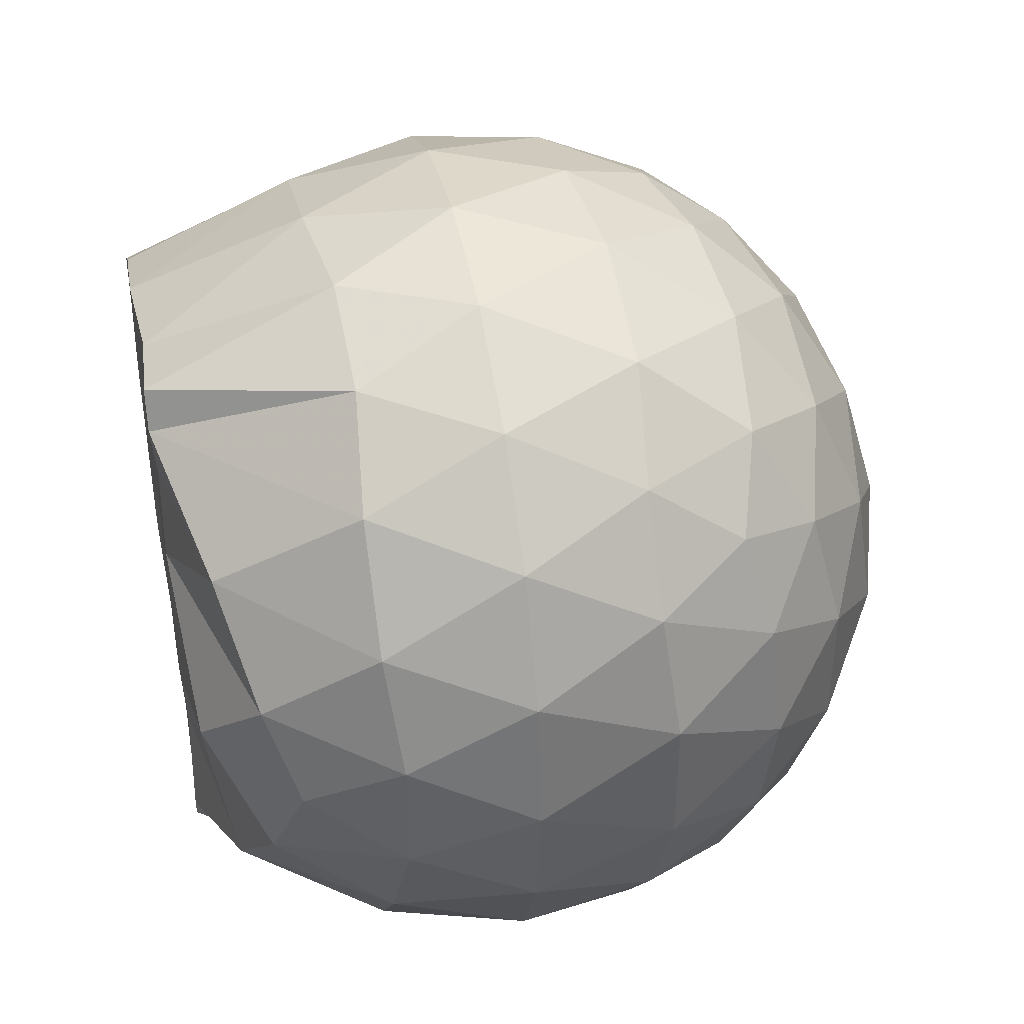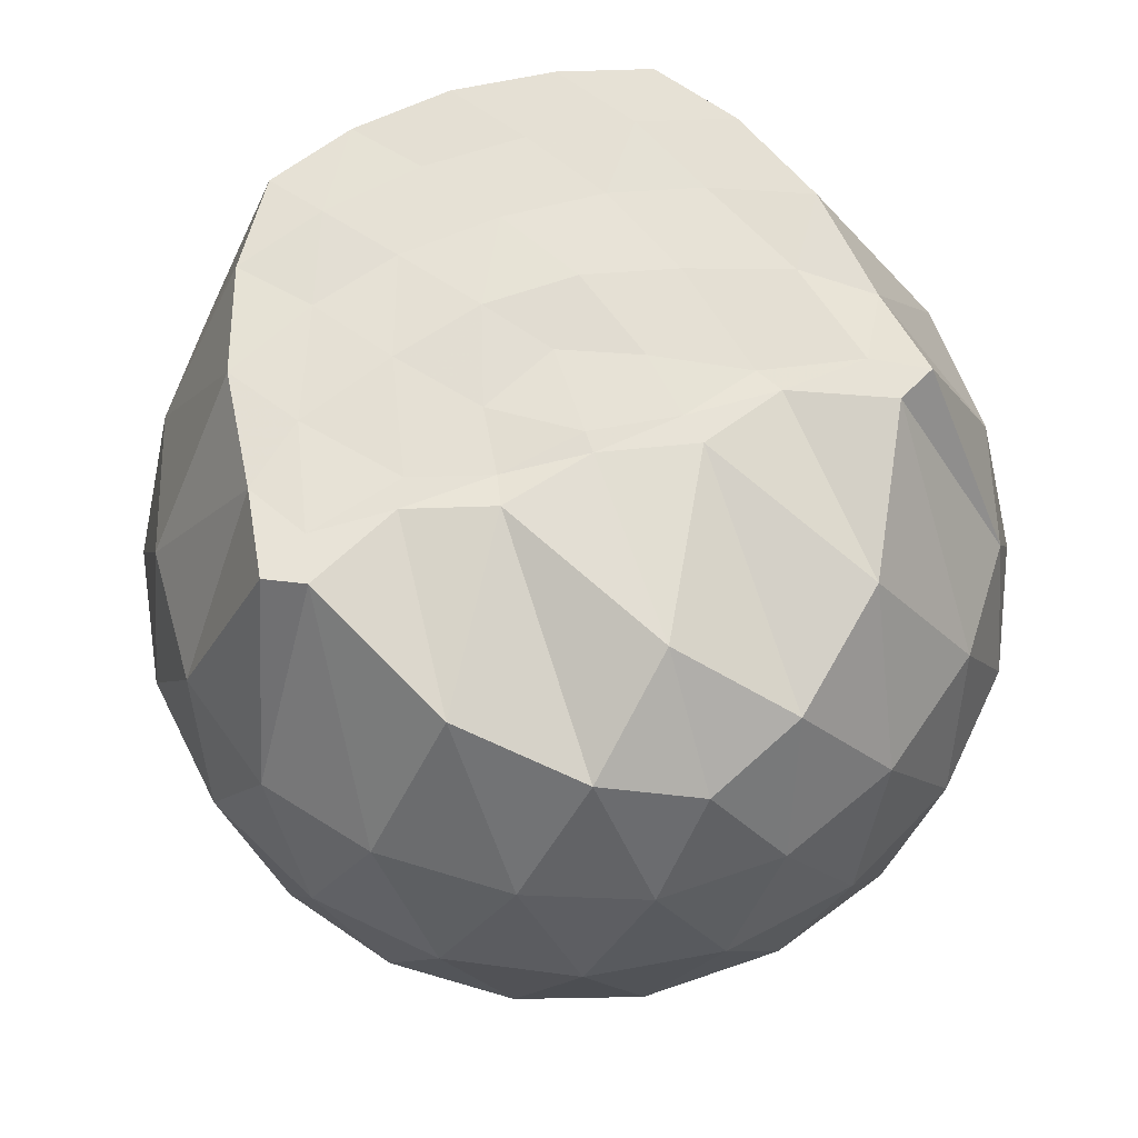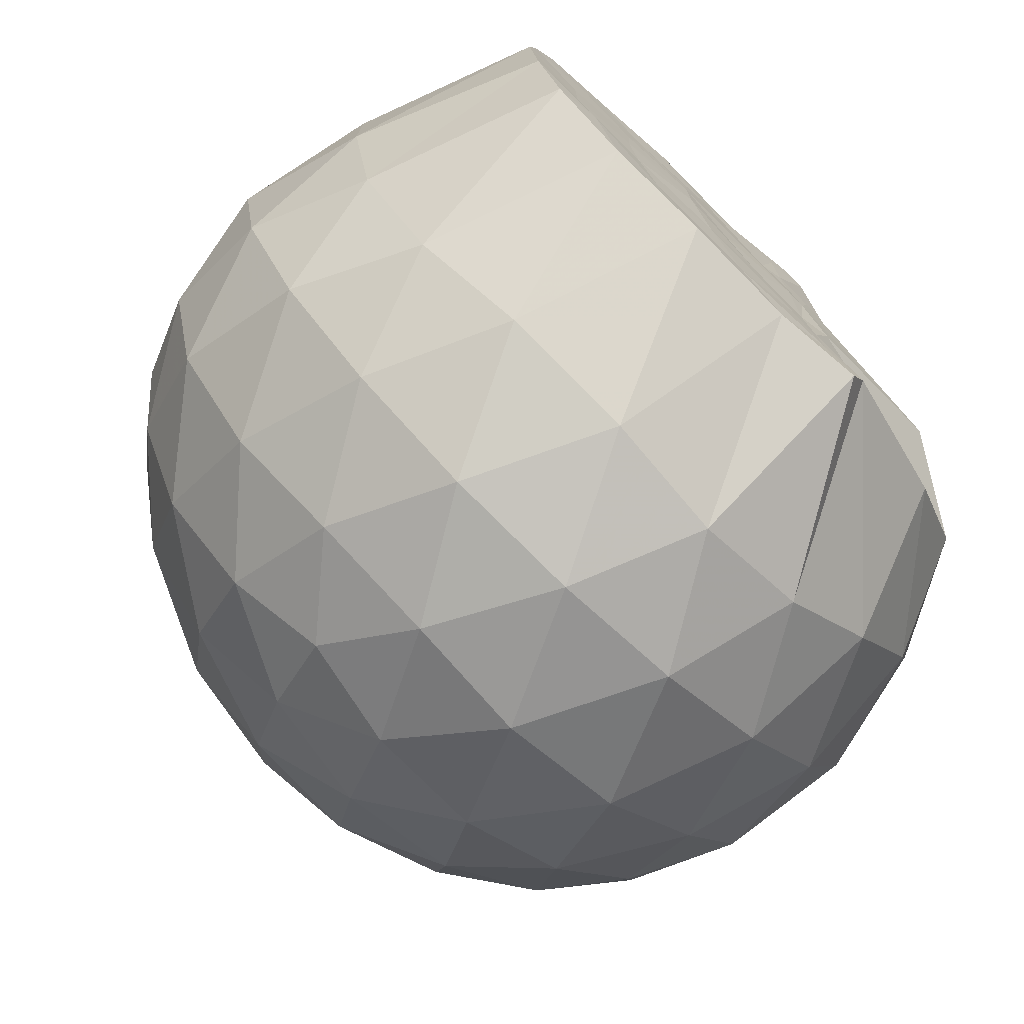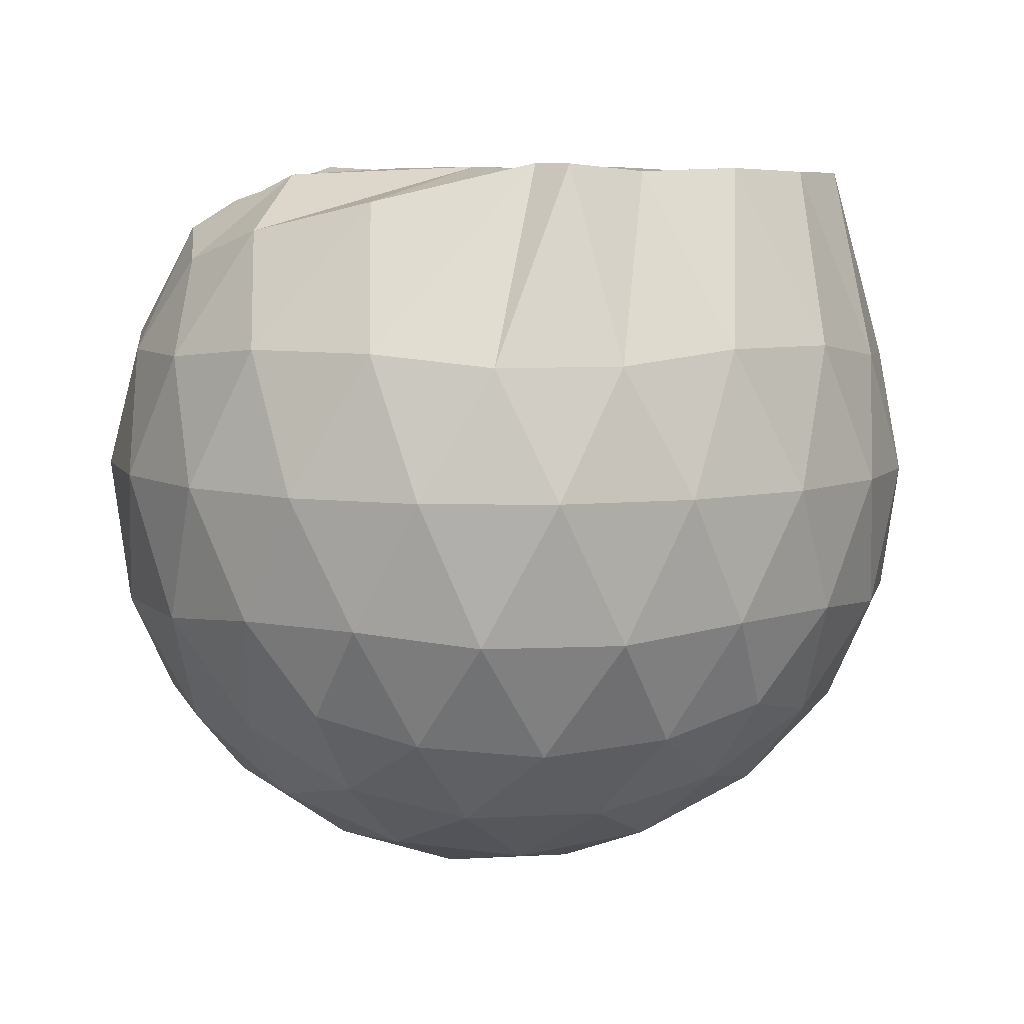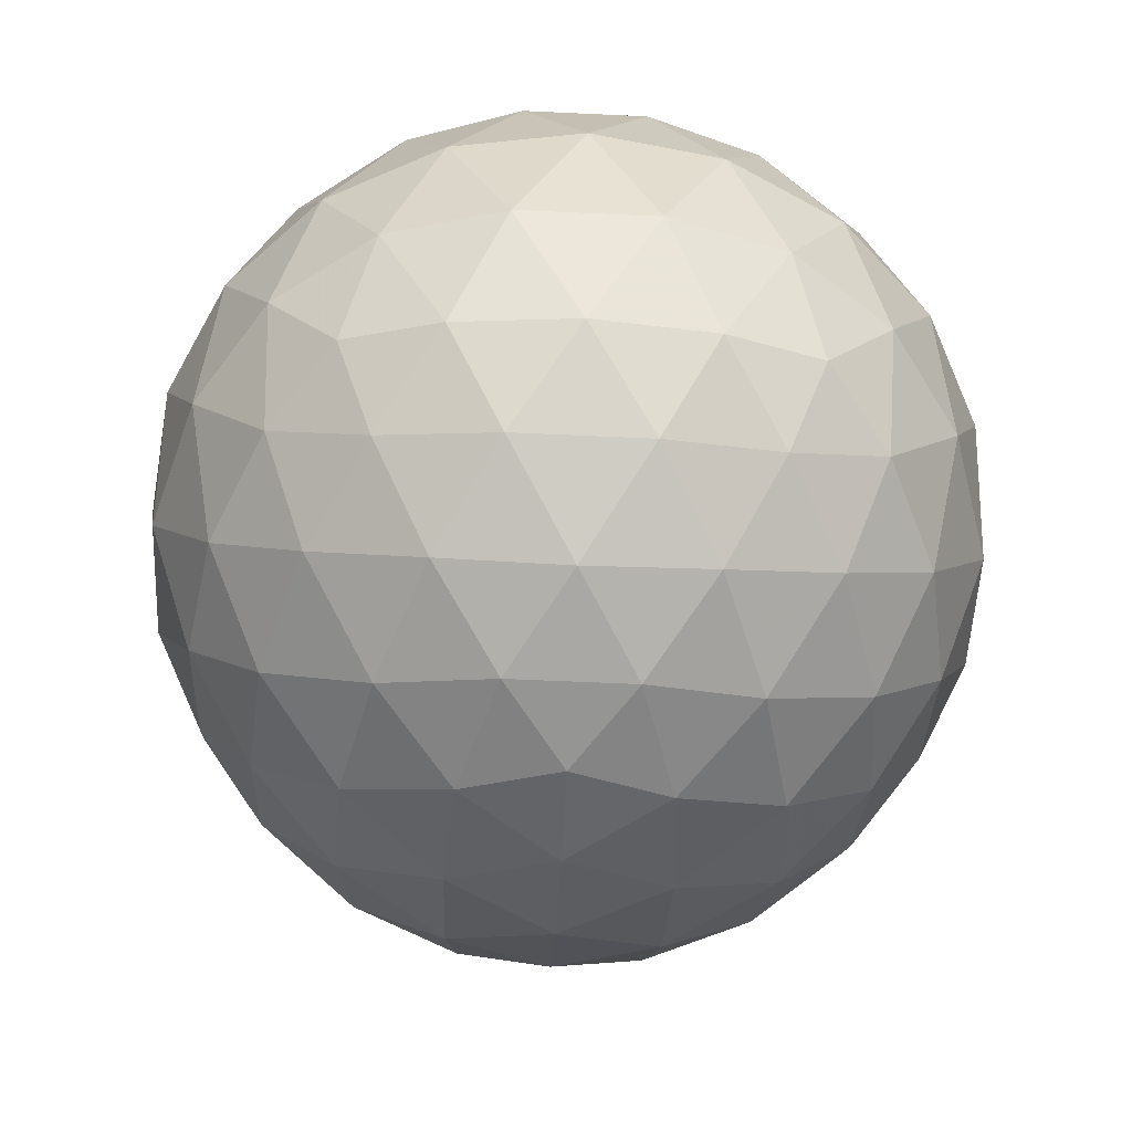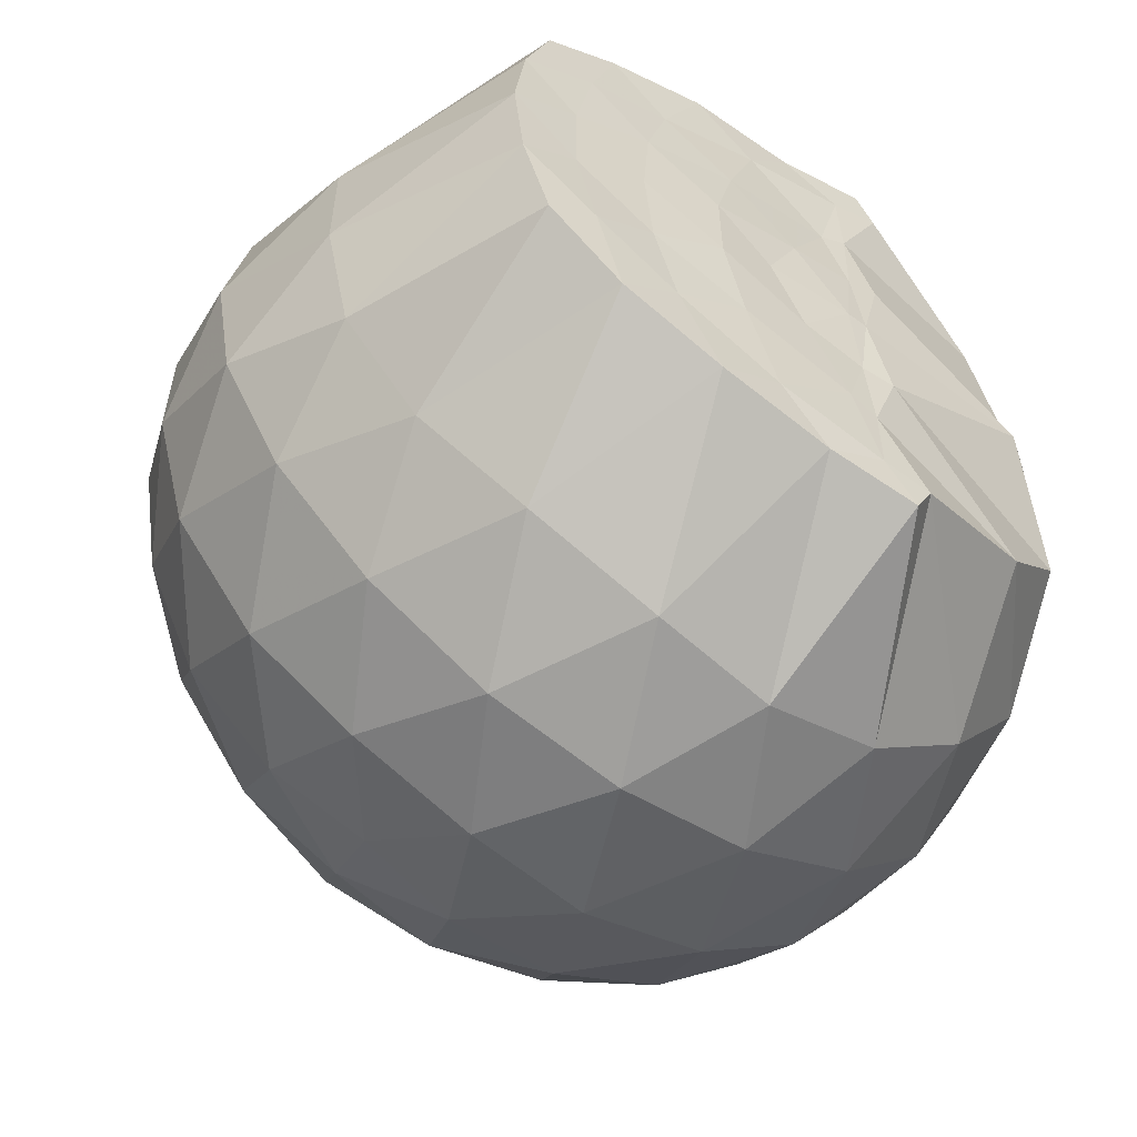
<metadata>
{"format":"obj","ext":"obj","renderer":"f3d","projection":"perspective","resolution":1024,"background":"white","views":[{"elev":42.3,"azim":78.1,"up":"+Y"},{"elev":65.4,"azim":70.8,"up":"+Z"},{"elev":-75.4,"azim":-43.8,"up":"+Y"},{"elev":7.4,"azim":154.2,"up":"+Z"},{"elev":-59.1,"azim":87.3,"up":"+Z"},{"elev":-57.9,"azim":-36.2,"up":"+Y"}]}
</metadata>
<code>
v -1.594 -0.01401 0.973
v -1.45 -0.01612 -0.8213
v -0.6198 -0.01571 0.7569
v -0.6986 0.2087 0.8294
v -0.9 0.4489 0.8976
v -1.24 0.6254 0.9874
v -1.283 0.7141 0.9858
v -1.493 0.679 0.9689
v -1.765 0.6435 0.9776
v -2.007 0.5531 0.9694
v -2.189 0.4256 0.9679
v -2.254 0.2188 0.9679
v -2.281 -0.01622 0.9713
v -2.256 -0.2508 0.9726
v -2.189 -0.4573 0.9718
v -2.007 -0.5857 0.9693
v -1.765 -0.6747 0.9746
v -1.494 -0.7107 0.9691
v -1.283 -0.7461 0.9855
v -1.24 -0.6574 0.9872
v -0.9002 -0.4809 0.8978
v -0.698 -0.2411 0.8294
v -0.5215 0.1301 0.5306
v -0.6185 0.4026 0.5593
v -0.807 0.6593 0.5591
v -1.037 0.832 0.531
v -1.319 0.9155 0.5315
v -1.619 0.8971 0.5611
v -1.936 0.7868 0.5554
v -2.184 0.6163 0.515
v -2.365 0.3851 0.505
v -2.444 0.1291 0.5307
v -2.444 -0.1617 0.5308
v -2.365 -0.4171 0.5047
v -2.184 -0.6484 0.5147
v -1.936 -0.819 0.5553
v -1.619 -0.9294 0.5607
v -1.319 -0.9478 0.531
v -1.037 -0.8643 0.5317
v -0.8069 -0.6916 0.5595
v -0.6184 -0.4347 0.5599
v -0.5215 -0.1624 0.531
v -0.4973 0.2974 0.2327
v -0.6393 0.5787 0.2321
v -0.8619 0.8003 0.2315
v -1.146 0.9407 0.2307
v -1.467 0.9839 0.2291
v -1.793 0.9235 0.226
v -2.092 0.7668 0.221
v -2.329 0.5383 0.2146
v -2.481 0.2684 0.2124
v -2.53 -0.01638 0.2102
v -2.481 -0.3005 0.2121
v -2.329 -0.5705 0.2147
v -2.091 -0.799 0.221
v -1.793 -0.9557 0.226
v -1.467 -1.016 0.2291
v -1.146 -0.973 0.2307
v -0.8619 -0.8326 0.2315
v -0.6394 -0.611 0.2321
v -0.4973 -0.3296 0.2327
v -0.4497 -0.01612 0.2329
v -0.5828 0.4321 -0.06993
v -0.7563 0.6725 -0.0708
v -0.9983 0.8401 -0.1014
v -1.315 0.9381 -0.1027
v -1.623 0.9368 -0.07405
v -1.924 0.834 -0.07506
v -2.177 0.6466 -0.1046
v -2.384 0.3841 -0.1063
v -2.486 0.1199 -0.0719
v -2.486 -0.1522 -0.07182
v -2.384 -0.4163 -0.1063
v -2.177 -0.6788 -0.1046
v -1.924 -0.8663 -0.07502
v -1.623 -0.9691 -0.07404
v -1.315 -0.9703 -0.1027
v -0.9983 -0.8724 -0.1013
v -0.7563 -0.7047 -0.07085
v -0.5828 -0.4643 -0.0699
v -0.4984 -0.1805 -0.09936
v -0.4983 0.1483 -0.09934
v -0.7286 0.5064 -0.2956
v -0.9209 0.6556 -0.3566
v -1.189 0.7769 -0.383
v -1.486 0.8299 -0.3587
v -1.744 0.8155 -0.2984
v -1.961 0.6719 -0.3566
v -2.176 0.455 -0.3771
v -2.329 0.2065 -0.3478
v -2.407 -0.01615 -0.2881
v -2.329 -0.2388 -0.3478
v -2.176 -0.4872 -0.3771
v -1.961 -0.7041 -0.3565
v -1.744 -0.8478 -0.2984
v -1.486 -0.8622 -0.3587
v -1.189 -0.8091 -0.383
v -0.9209 -0.6878 -0.3566
v -0.7286 -0.5387 -0.2956
v -0.646 -0.3078 -0.3556
v -0.6117 -0.01611 -0.3807
v -0.646 0.2756 -0.3556
v -0.8836 -0.01581 0.9627
v -1.28 0.2047 0.9822
v -1.345 0.4029 0.9752
v -1.354 0.5971 0.9793
v -1.608 0.5365 0.9714
v -1.864 0.4263 0.9693
v -2.072 0.3397 0.9699
v -2.115 0.102 0.9669
v -2.117 -0.1353 0.9675
v -2.074 -0.3722 0.9773
v -1.864 -0.4598 0.9688
v -1.609 -0.5684 0.9713
v -1.352 -0.63 0.9798
v -1.346 -0.436 0.9755
v -1.28 -0.2363 0.9821
v -1.333 -0.01763 0.9827
v -1.355 0.1884 0.978
v -1.409 0.3699 0.9676
v -1.688 0.3051 0.9772
v -1.92 0.2183 0.9708
v -1.938 -0.016 0.9713
v -1.921 -0.2518 0.9707
v -1.686 -0.3381 0.9768
v -1.411 -0.4022 0.9747
v -1.355 -0.219 0.971
v -1.384 -0.01758 0.9842
v -1.515 0.1647 0.9772
v -1.74 0.09358 0.9837
v -1.74 -0.1238 0.9838
v -1.512 -0.1967 0.9732
v -0.844 0.4203 -0.4999
v -1.091 0.557 -0.5671
v -1.4 0.6522 -0.5679
v -1.695 0.68 -0.5012
v -1.916 0.4865 -0.5634
v -2.118 0.2326 -0.557
v -2.246 -0.01614 -0.4871
v -2.118 -0.2648 -0.557
v -1.916 -0.5188 -0.5634
v -1.695 -0.7122 -0.5012
v -1.4 -0.6844 -0.5679
v -1.091 -0.5892 -0.5671
v -0.8441 -0.4525 -0.4998
v -0.7886 -0.1751 -0.5658
v -0.7886 0.1428 -0.5658
v -1.025 0.2872 -0.6817
v -1.312 0.3981 -0.7243
v -1.618 0.4701 -0.6811
v -1.824 0.2378 -0.7186
v -2 -0.01612 -0.6733
v -1.824 -0.27 -0.7186
v -1.618 -0.5024 -0.6811
v -1.312 -0.4303 -0.7242
v -1.025 -0.3195 -0.6817
v -1.005 -0.01611 -0.7234
v -1.244 0.13 -0.7915
v -1.53 0.2187 -0.7904
v -1.71 -0.01612 -0.7877
v -1.53 -0.251 -0.7904
v -1.244 -0.1622 -0.7915
f 3 23 4
f 4 23 24
f 4 24 5
f 5 24 25
f 5 25 6
f 6 25 26
f 6 26 7
f 7 26 27
f 7 27 8
f 8 27 28
f 8 28 9
f 9 28 29
f 9 29 10
f 10 29 30
f 10 30 11
f 11 30 31
f 11 31 12
f 12 31 32
f 12 32 13
f 13 32 33
f 13 33 14
f 14 33 34
f 14 34 15
f 15 34 35
f 15 35 16
f 16 35 36
f 16 36 17
f 17 36 37
f 17 37 18
f 18 37 38
f 18 38 19
f 19 38 39
f 19 39 20
f 20 39 40
f 20 40 21
f 21 40 41
f 21 41 22
f 22 41 42
f 22 42 3
f 3 42 23
f 23 43 24
f 24 43 44
f 24 44 25
f 25 44 45
f 25 45 26
f 26 45 46
f 26 46 27
f 27 46 47
f 27 47 28
f 28 47 48
f 28 48 29
f 29 48 49
f 29 49 30
f 30 49 50
f 30 50 31
f 31 50 51
f 31 51 32
f 32 51 52
f 32 52 33
f 33 52 53
f 33 53 34
f 34 53 54
f 34 54 35
f 35 54 55
f 35 55 36
f 36 55 56
f 36 56 37
f 37 56 57
f 37 57 38
f 38 57 58
f 38 58 39
f 39 58 59
f 39 59 40
f 40 59 60
f 40 60 41
f 41 60 61
f 41 61 42
f 42 61 62
f 42 62 23
f 23 62 43
f 43 63 44
f 44 63 64
f 44 64 45
f 45 64 65
f 45 65 46
f 46 65 66
f 46 66 47
f 47 66 67
f 47 67 48
f 48 67 68
f 48 68 49
f 49 68 69
f 49 69 50
f 50 69 70
f 50 70 51
f 51 70 71
f 51 71 52
f 52 71 72
f 52 72 53
f 53 72 73
f 53 73 54
f 54 73 74
f 54 74 55
f 55 74 75
f 55 75 56
f 56 75 76
f 56 76 57
f 57 76 77
f 57 77 58
f 58 77 78
f 58 78 59
f 59 78 79
f 59 79 60
f 60 79 80
f 60 80 61
f 61 80 81
f 61 81 62
f 62 81 82
f 62 82 43
f 43 82 63
f 63 83 64
f 64 83 84
f 64 84 65
f 65 84 85
f 65 85 66
f 66 85 86
f 66 86 67
f 67 86 87
f 67 87 68
f 68 87 88
f 68 88 69
f 69 88 89
f 69 89 70
f 70 89 90
f 70 90 71
f 71 90 91
f 71 91 72
f 72 91 92
f 72 92 73
f 73 92 93
f 73 93 74
f 74 93 94
f 74 94 75
f 75 94 95
f 75 95 76
f 76 95 96
f 76 96 77
f 77 96 97
f 77 97 78
f 78 97 98
f 78 98 79
f 79 98 99
f 79 99 80
f 80 99 100
f 80 100 81
f 81 100 101
f 81 101 82
f 82 101 102
f 82 102 63
f 63 102 83
f 103 104 118
f 104 119 118
f 104 105 119
f 105 120 119
f 105 106 120
f 106 107 120
f 107 121 120
f 107 108 121
f 108 122 121
f 108 109 122
f 109 110 122
f 110 123 122
f 110 111 123
f 111 124 123
f 111 112 124
f 112 113 124
f 113 125 124
f 113 114 125
f 114 126 125
f 114 115 126
f 115 116 126
f 116 127 126
f 116 117 127
f 117 118 127
f 117 103 118
f 118 119 128
f 119 129 128
f 119 120 129
f 120 121 129
f 121 130 129
f 121 122 130
f 122 123 130
f 123 131 130
f 123 124 131
f 124 125 131
f 125 132 131
f 125 126 132
f 126 127 132
f 127 128 132
f 127 118 128
f 133 148 134
f 134 148 149
f 134 149 135
f 135 149 150
f 135 150 136
f 136 150 137
f 137 150 151
f 137 151 138
f 138 151 152
f 138 152 139
f 139 152 140
f 140 152 153
f 140 153 141
f 141 153 154
f 141 154 142
f 142 154 143
f 143 154 155
f 143 155 144
f 144 155 156
f 144 156 145
f 145 156 146
f 146 156 157
f 146 157 147
f 147 157 148
f 147 148 133
f 148 158 149
f 149 158 159
f 149 159 150
f 150 159 151
f 151 159 160
f 151 160 152
f 152 160 153
f 153 160 161
f 153 161 154
f 154 161 155
f 155 161 162
f 155 162 156
f 156 162 157
f 157 162 158
f 157 158 148
f 3 4 103
f 103 4 104
f 4 5 104
f 104 5 105
f 5 6 105
f 105 6 106
f 6 7 106
f 7 8 106
f 106 8 107
f 8 9 107
f 107 9 108
f 9 10 108
f 108 10 109
f 10 11 109
f 11 12 109
f 109 12 110
f 12 13 110
f 110 13 111
f 13 14 111
f 111 14 112
f 14 15 112
f 15 16 112
f 112 16 113
f 16 17 113
f 113 17 114
f 17 18 114
f 114 18 115
f 18 19 115
f 19 20 115
f 115 20 116
f 20 21 116
f 116 21 117
f 21 22 117
f 117 22 103
f 22 3 103
f 83 133 84
f 84 133 134
f 84 134 85
f 85 134 135
f 85 135 86
f 86 135 136
f 86 136 87
f 87 136 88
f 88 136 137
f 88 137 89
f 89 137 138
f 89 138 90
f 90 138 139
f 90 139 91
f 91 139 92
f 92 139 140
f 92 140 93
f 93 140 141
f 93 141 94
f 94 141 142
f 94 142 95
f 95 142 96
f 96 142 143
f 96 143 97
f 97 143 144
f 97 144 98
f 98 144 145
f 98 145 99
f 99 145 100
f 100 145 146
f 100 146 101
f 101 146 147
f 101 147 102
f 102 147 133
f 102 133 83
f 128 129 1
f 129 130 1
f 130 131 1
f 131 132 1
f 132 128 1
f 159 158 2
f 160 159 2
f 161 160 2
f 162 161 2
f 158 162 2

</code>
